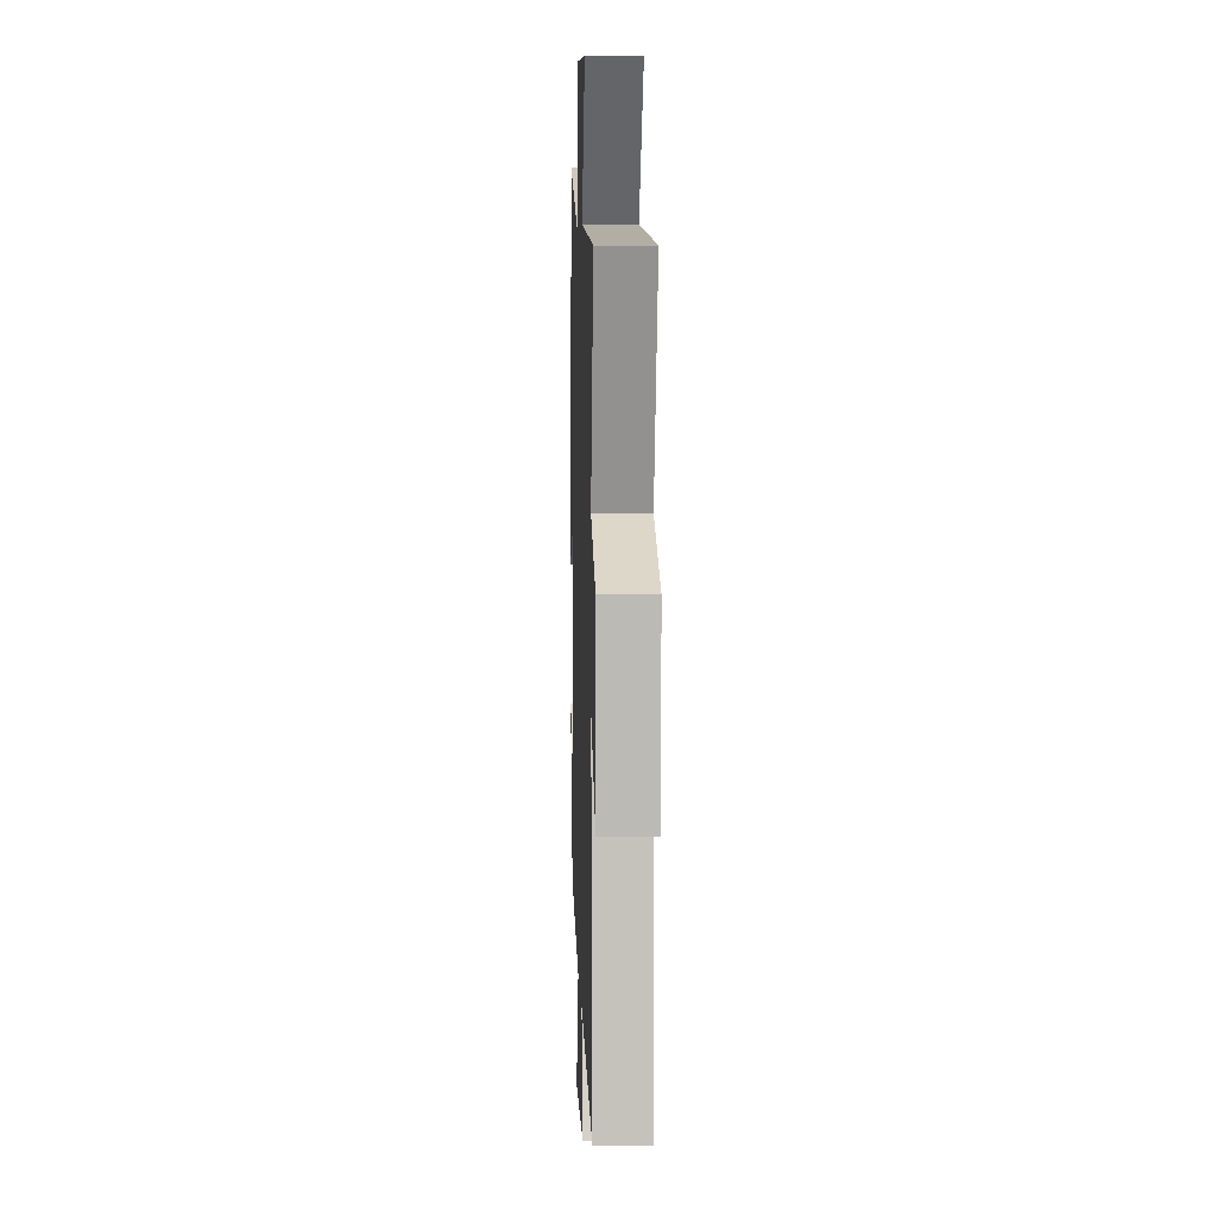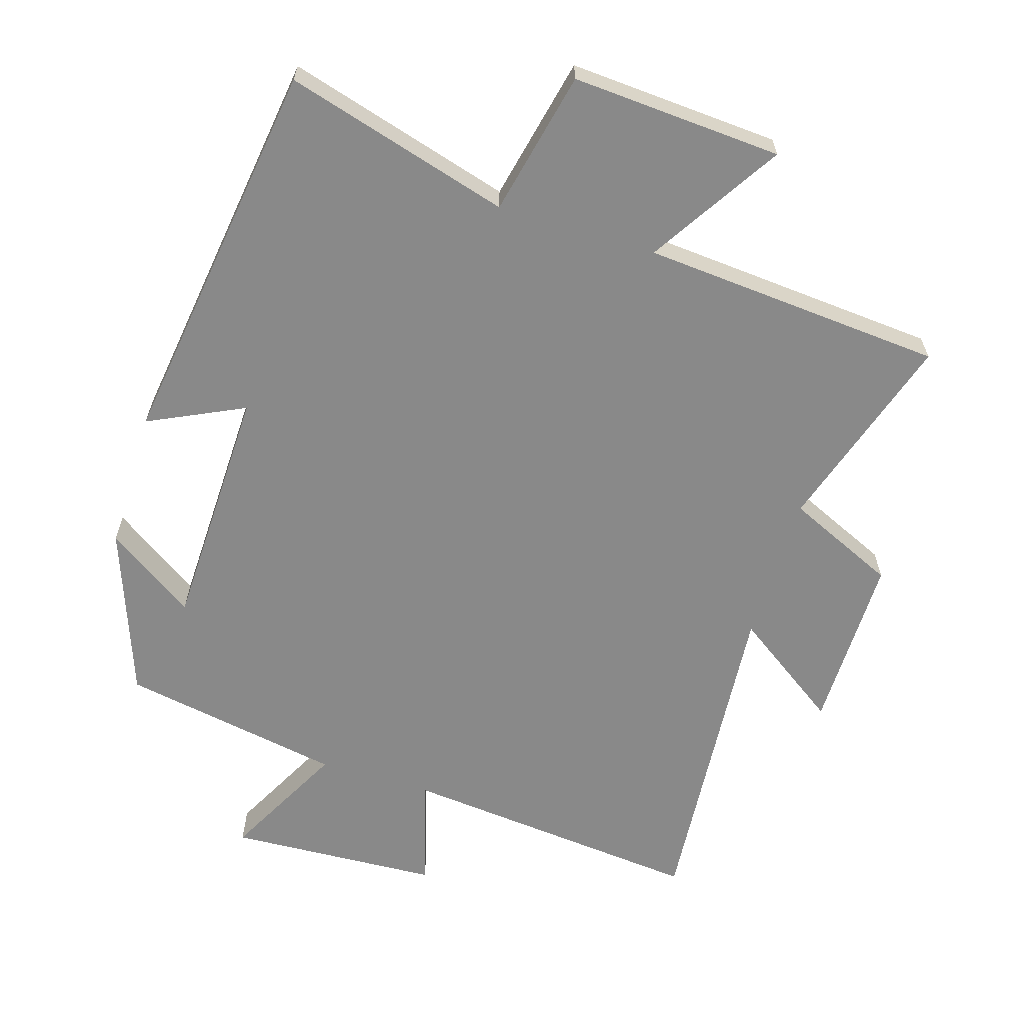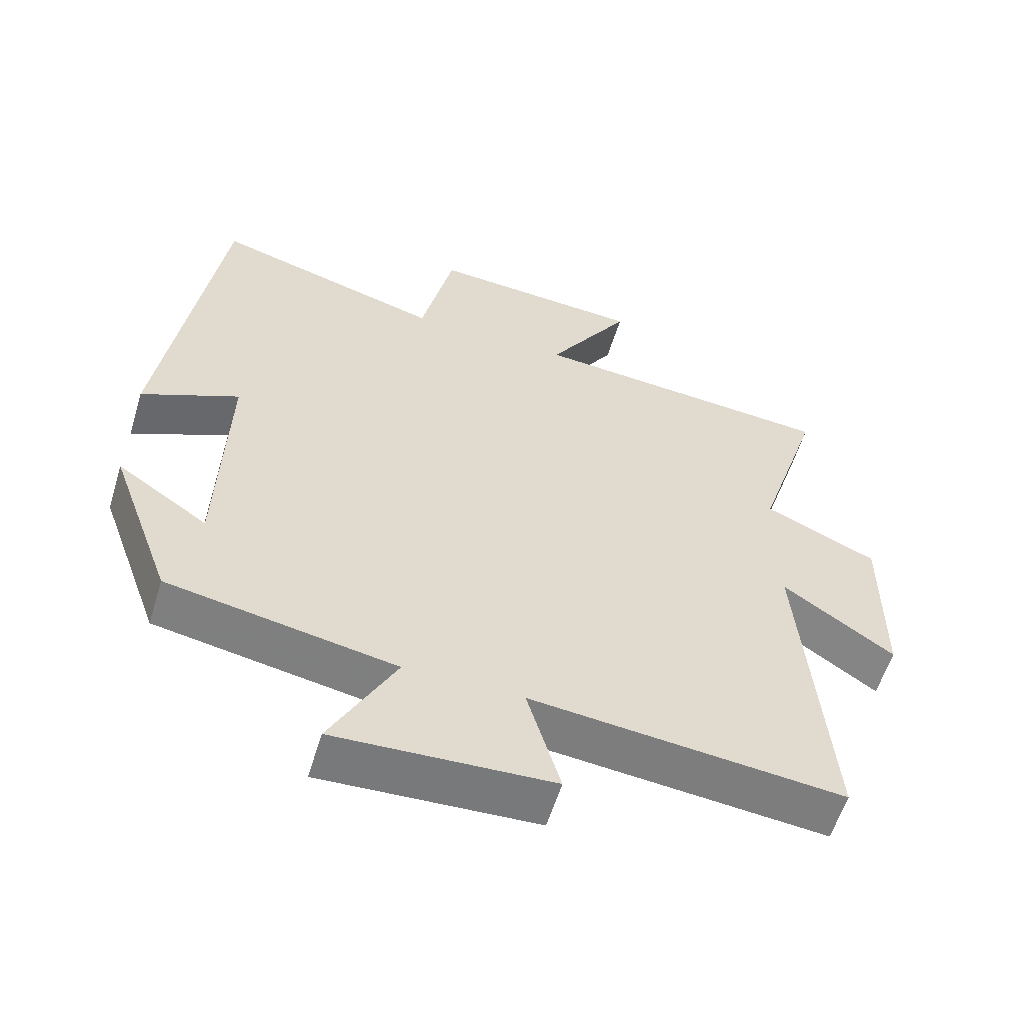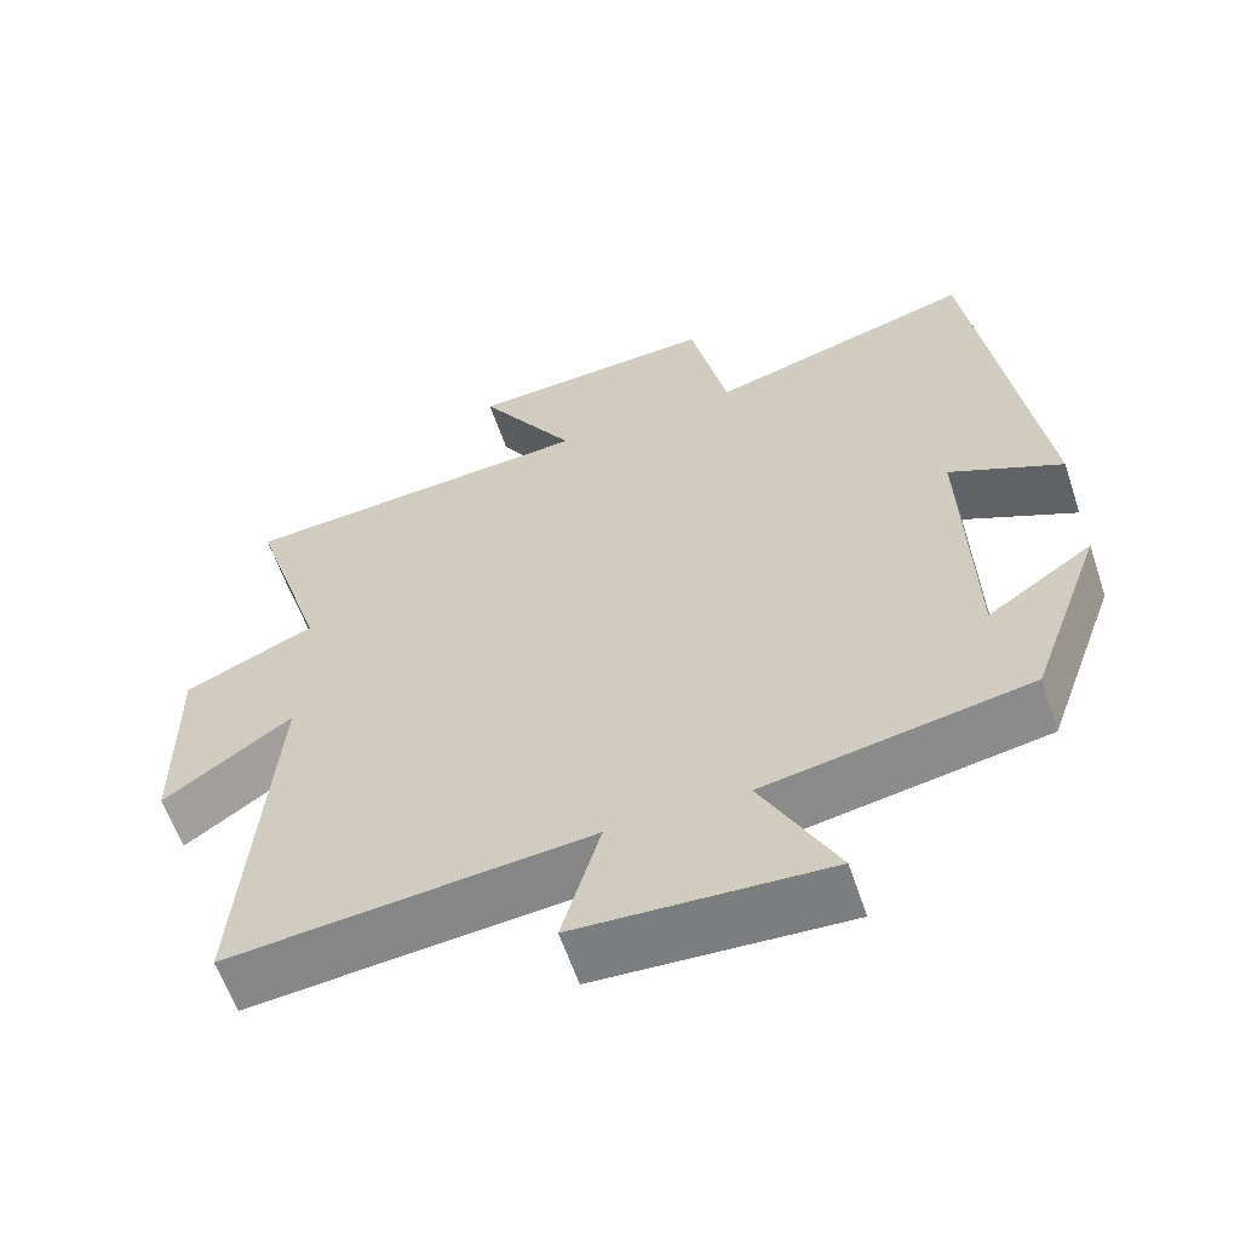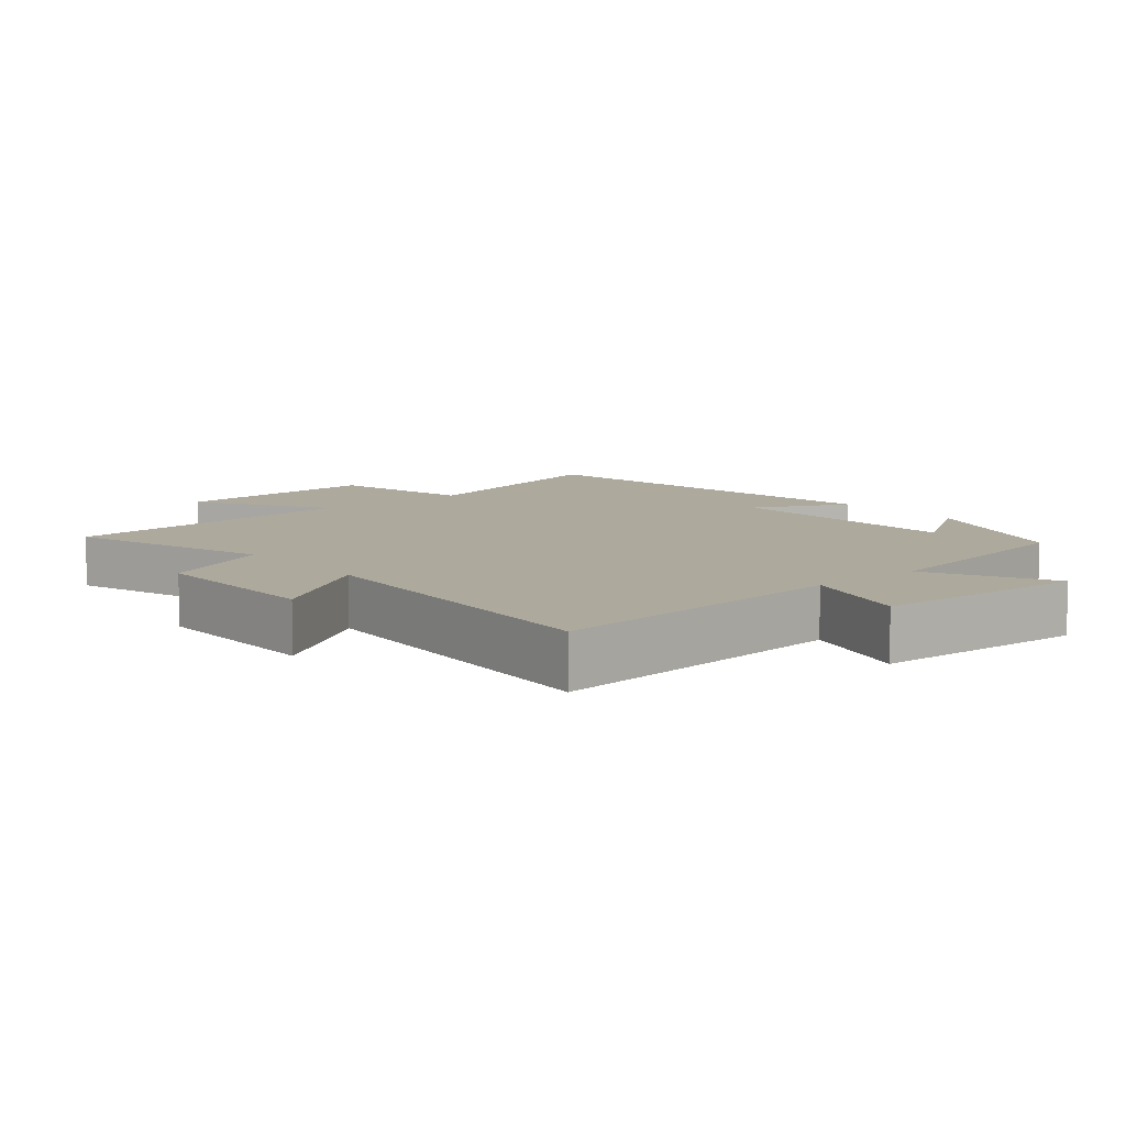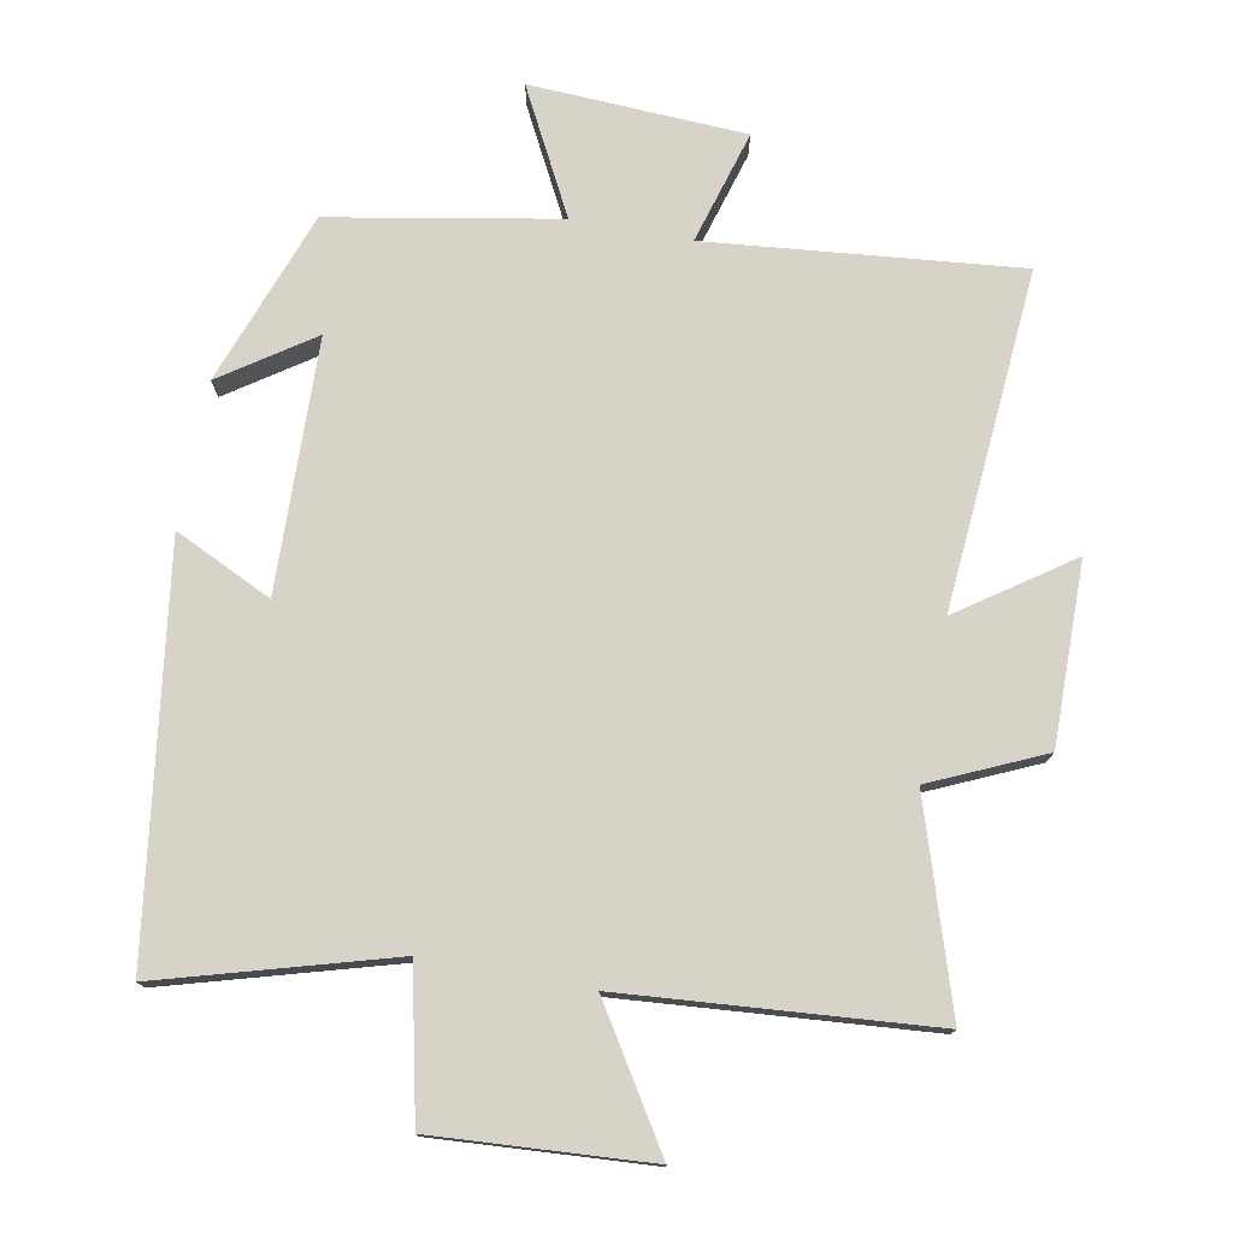
<metadata>
{"format":"obj","ext":"obj","renderer":"f3d","projection":"perspective","resolution":1024,"background":"white","views":[{"elev":6.4,"azim":87.9,"up":"+Z"},{"elev":-63.2,"azim":-17.1,"up":"+Y"},{"elev":-58.3,"azim":-17.0,"up":"+Z"},{"elev":-60.2,"azim":-161.5,"up":"+Z"},{"elev":8.9,"azim":140.3,"up":"+Y"},{"elev":76.2,"azim":10.6,"up":"+Y"}]}
</metadata>
<code>
v 0.539 0.07 -0.544
v 0.089 0.07 -0.5
v 0.137 0.07 -0.664
v -0.175 0.07 -0.68
v -0.081 0.07 -0.5
v -0.409 0.07 -0.441
v -0.5 0.07 -0.191
v -0.369 0.07 -0.28
v -0.359 0.07 0.084
v -0.5 0.07 0.017
v -0.419 0.07 0.595
v -0.087 0.07 0.5
v -0.04 0.07 0.713
v 0.27 0.07 0.693
v 0.149 0.07 0.5
v 0.594 0.07 0.465
v 0.5 0.07 0.17
v 0.662 0.07 0.097
v 0.66 0.07 -0.165
v 0.5 0.07 -0.054
v 0.539 0 -0.544
v 0.089 0 -0.5
v 0.137 0 -0.664
v -0.175 0 -0.68
v -0.081 0 -0.5
v -0.409 0 -0.441
v -0.5 0 -0.191
v -0.369 0 -0.28
v -0.359 0 0.084
v -0.5 0 0.017
v -0.419 0 0.595
v -0.087 0 0.5
v -0.04 0 0.713
v 0.27 0 0.693
v 0.149 0 0.5
v 0.594 0 0.465
v 0.5 0 0.17
v 0.662 0 0.097
v 0.66 0 -0.165
v 0.5 0 -0.054
f 17 18 19 20
f 15 16 17
f 15 17 20
f 12 13 14 15
f 20 1 2
f 15 20 2
f 12 15 2
f 9 10 11 12
f 8 9 12 2
f 5 6 7 8
f 2 3 4 5
f 2 5 8
f 40 39 38 37
f 37 36 35
f 40 37 35
f 35 34 33 32
f 22 21 40
f 22 40 35
f 22 35 32
f 32 31 30 29
f 22 32 29 28
f 28 27 26 25
f 25 24 23 22
f 28 25 22
f 1 21 22 2
f 2 22 23 3
f 3 23 24 4
f 4 24 25 5
f 5 25 26 6
f 6 26 27 7
f 7 27 28 8
f 8 28 29 9
f 9 29 30 10
f 10 30 31 11
f 11 31 32 12
f 12 32 33 13
f 13 33 34 14
f 14 34 35 15
f 15 35 36 16
f 16 36 37 17
f 17 37 38 18
f 18 38 39 19
f 19 39 40 20
f 20 40 21 1

</code>
